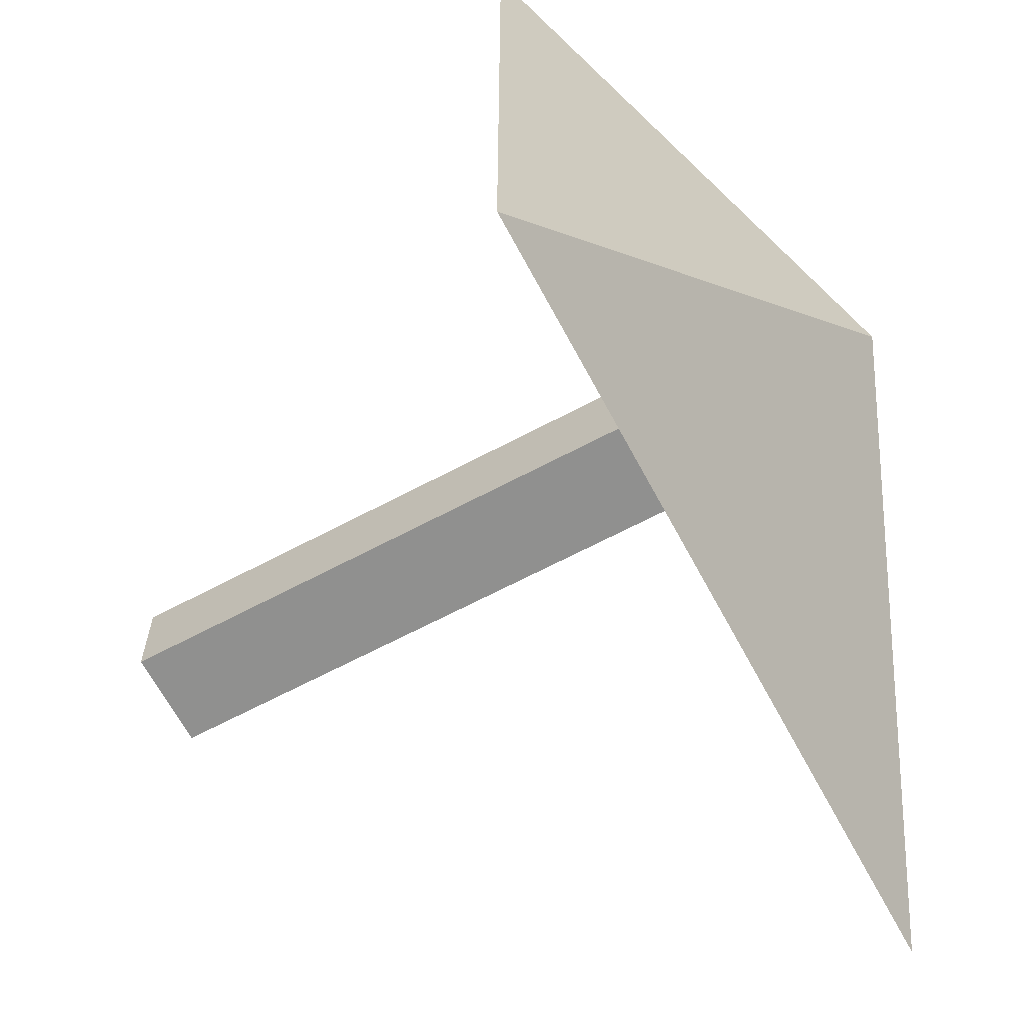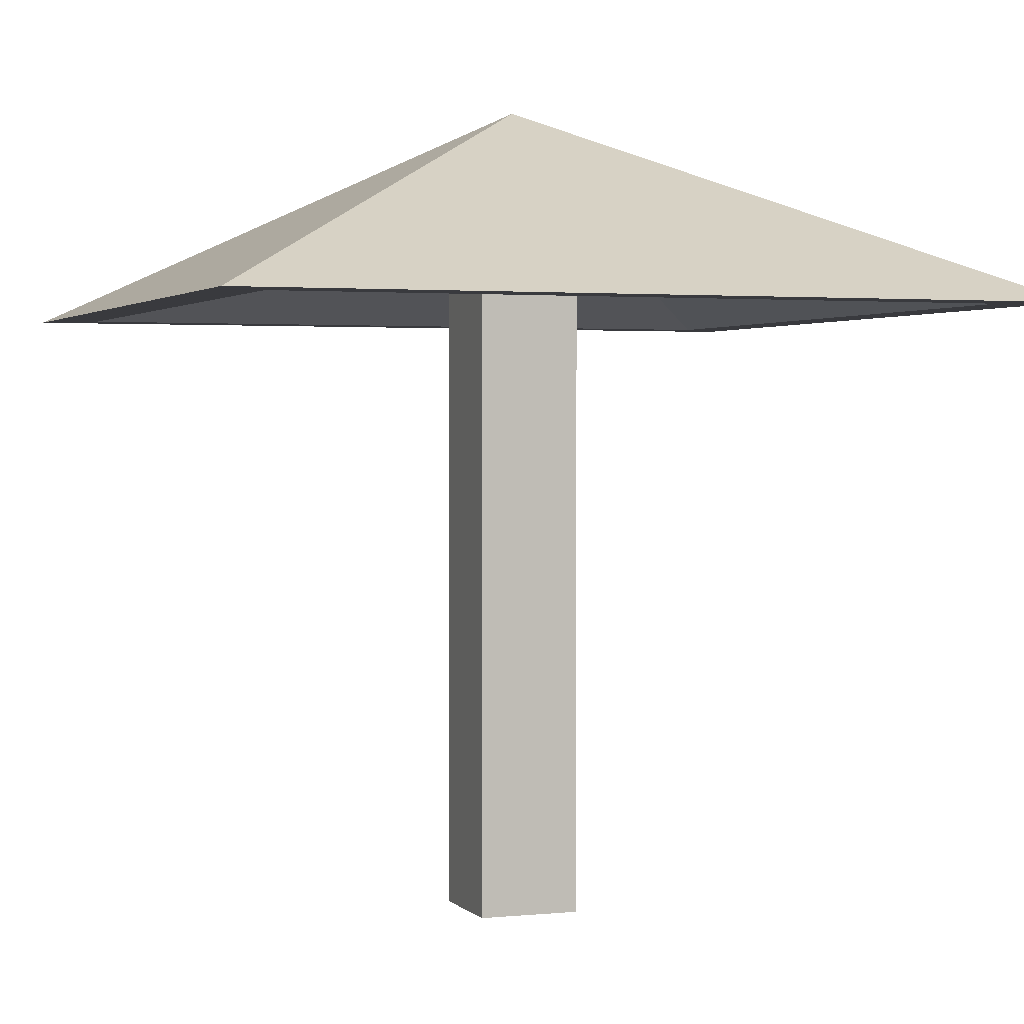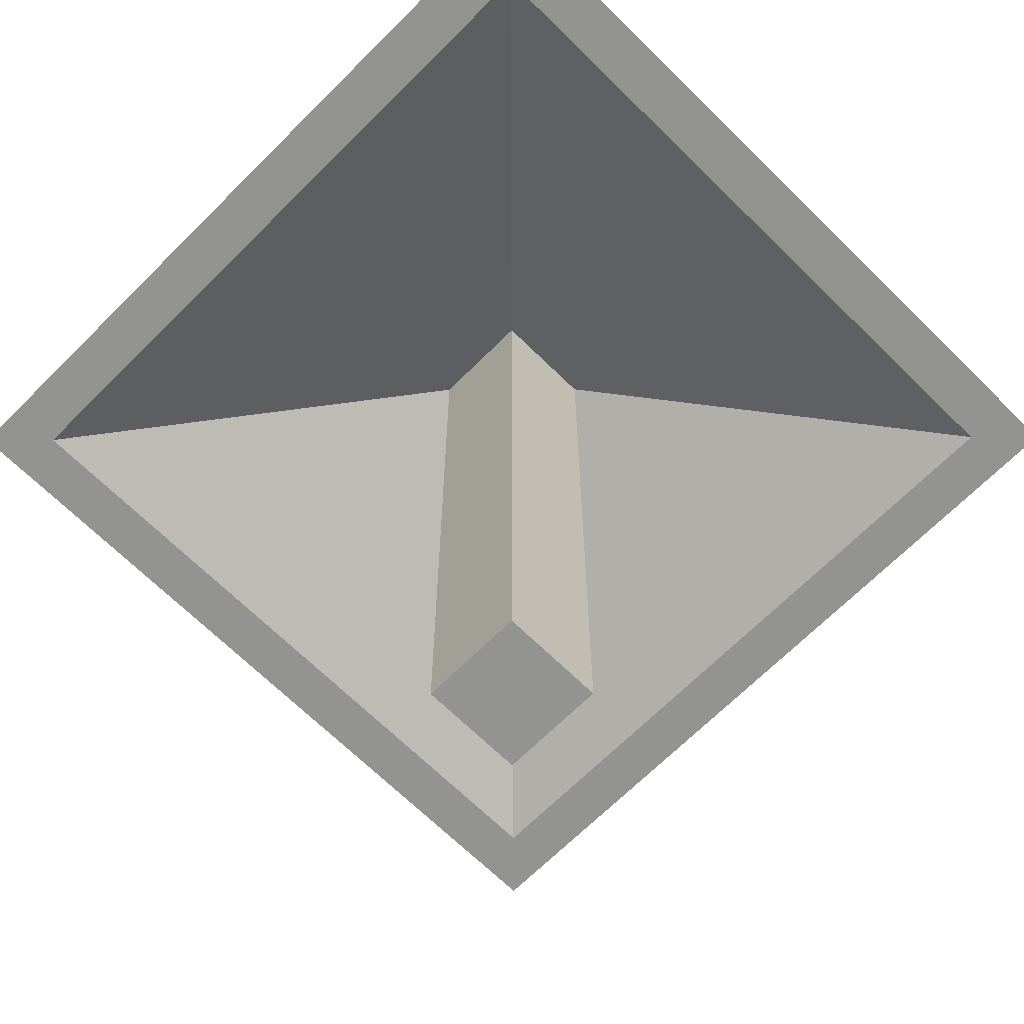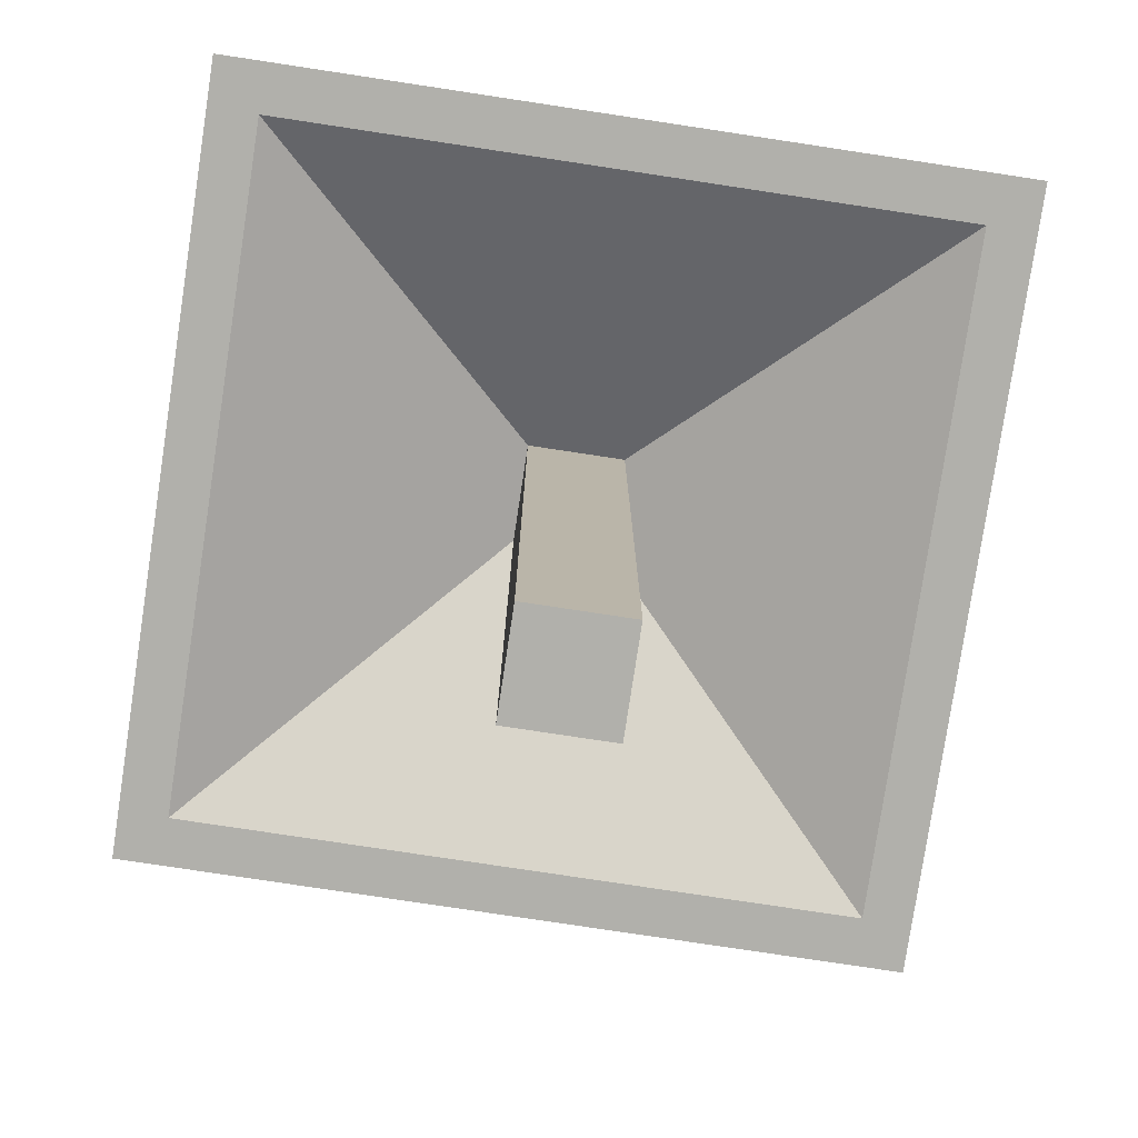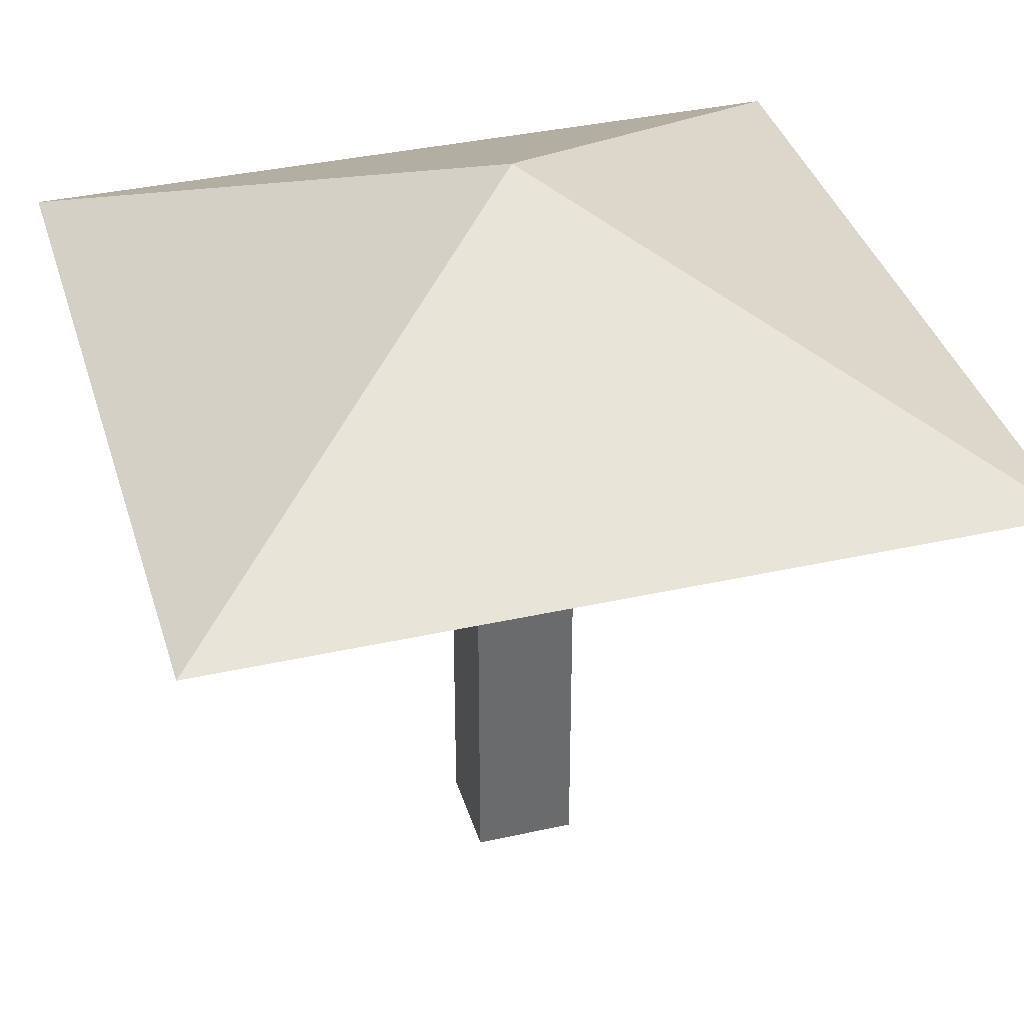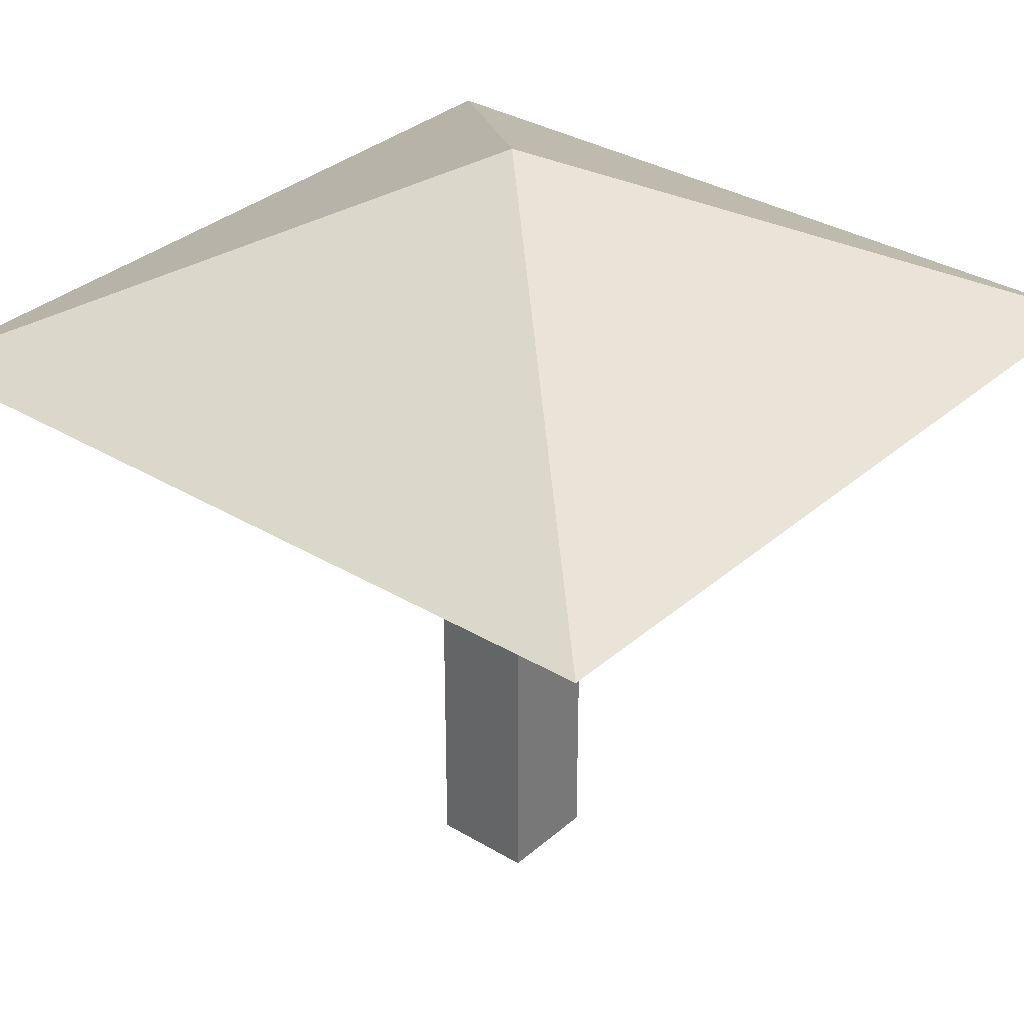
<metadata>
{"format":"obj","ext":"obj","renderer":"f3d","projection":"perspective","resolution":1024,"background":"white","views":[{"elev":-65.5,"azim":118.1,"up":"+Z"},{"elev":1.8,"azim":159.7,"up":"+Y"},{"elev":-66.7,"azim":45.2,"up":"+Y"},{"elev":-78.4,"azim":-8.6,"up":"+Y"},{"elev":36.9,"azim":73.9,"up":"+Y"},{"elev":32.6,"azim":-140.1,"up":"+Y"}]}
</metadata>
<code>
o Cube
v 0.4375 0 0.5625
v 0 0.75 1
v 0.4375 0 0.4375
v 0 0.75 0
v 0.5625 0 0.5625
v 1 0.75 1
v 0.5625 0 0.4375
v 1 0.75 0
v 0.5 1 0.5
v 0.5625 0.9375 0.4375
v 0.4375 0.9375 0.5625
v 0.4375 0.9375 0.4375
v 0.5625 0.9375 0.5625
v 0.0625 0.75 0.9375
v 0.9375 0.75 0.0625
v 0.0625 0.75 0.0625
v 0.9375 0.75 0.9375
f 14 2 4 16
f 16 4 8 15
f 15 8 6 17
f 17 6 2 14
f 3 7 5 1
f 4 2 9
f 6 8 9
f 2 6 9
f 8 4 9
f 5 13 11 1
f 1 11 12 3
f 3 12 10 7
f 7 10 13 5
f 13 17 14 11
f 10 15 17 13
f 12 16 15 10
f 11 14 16 12

</code>
